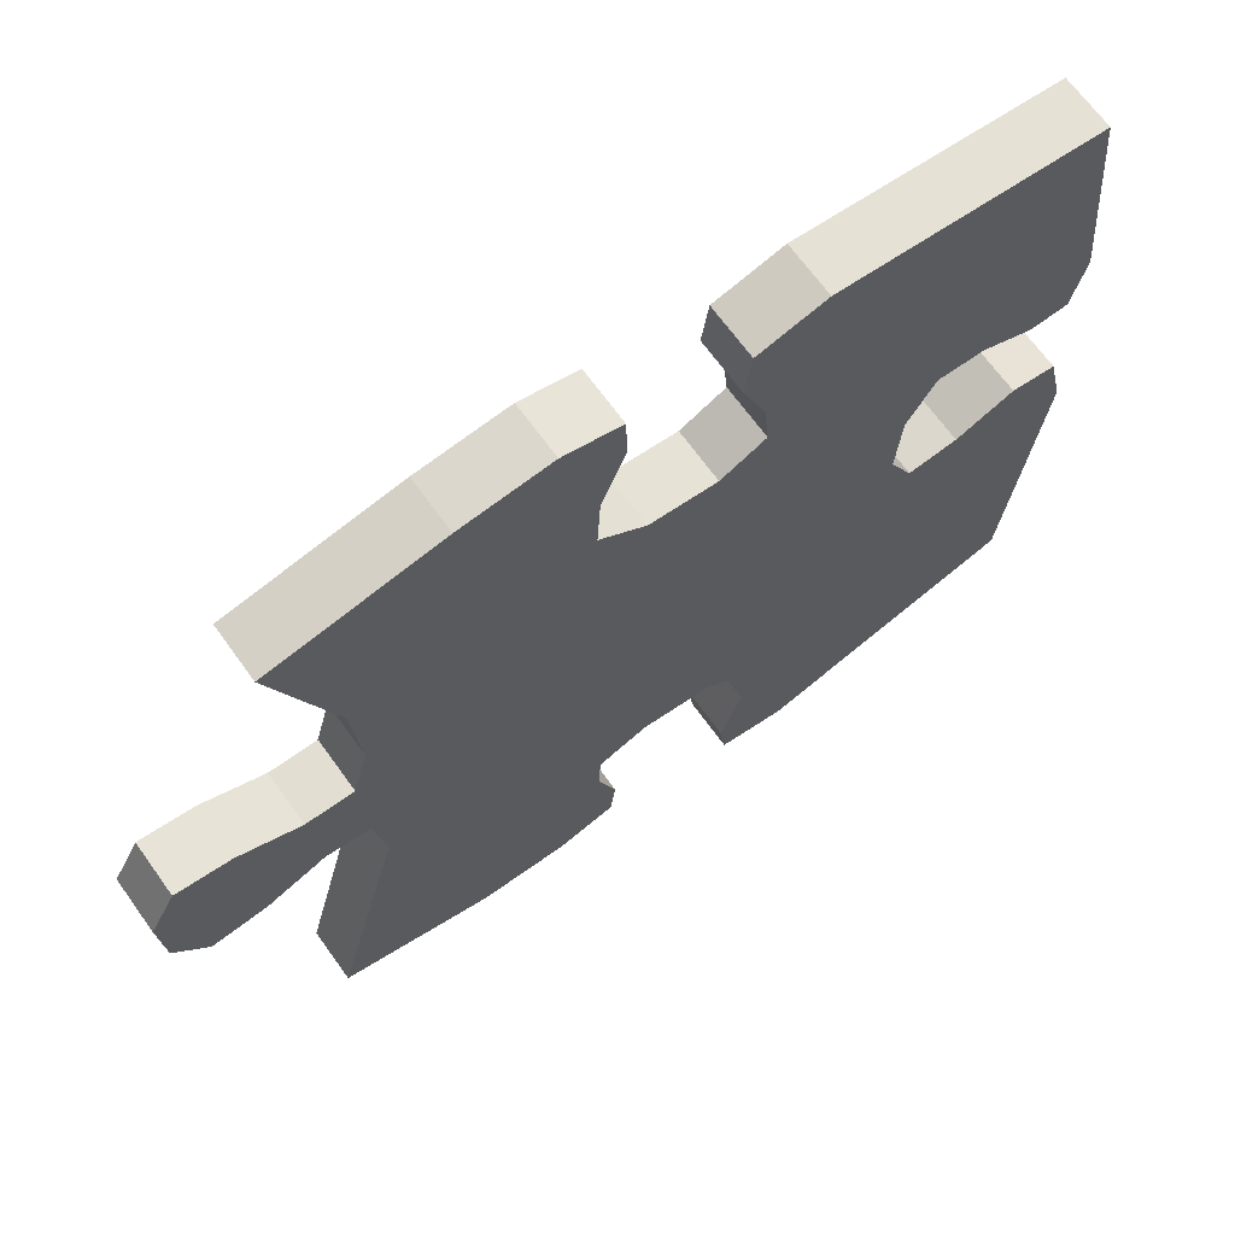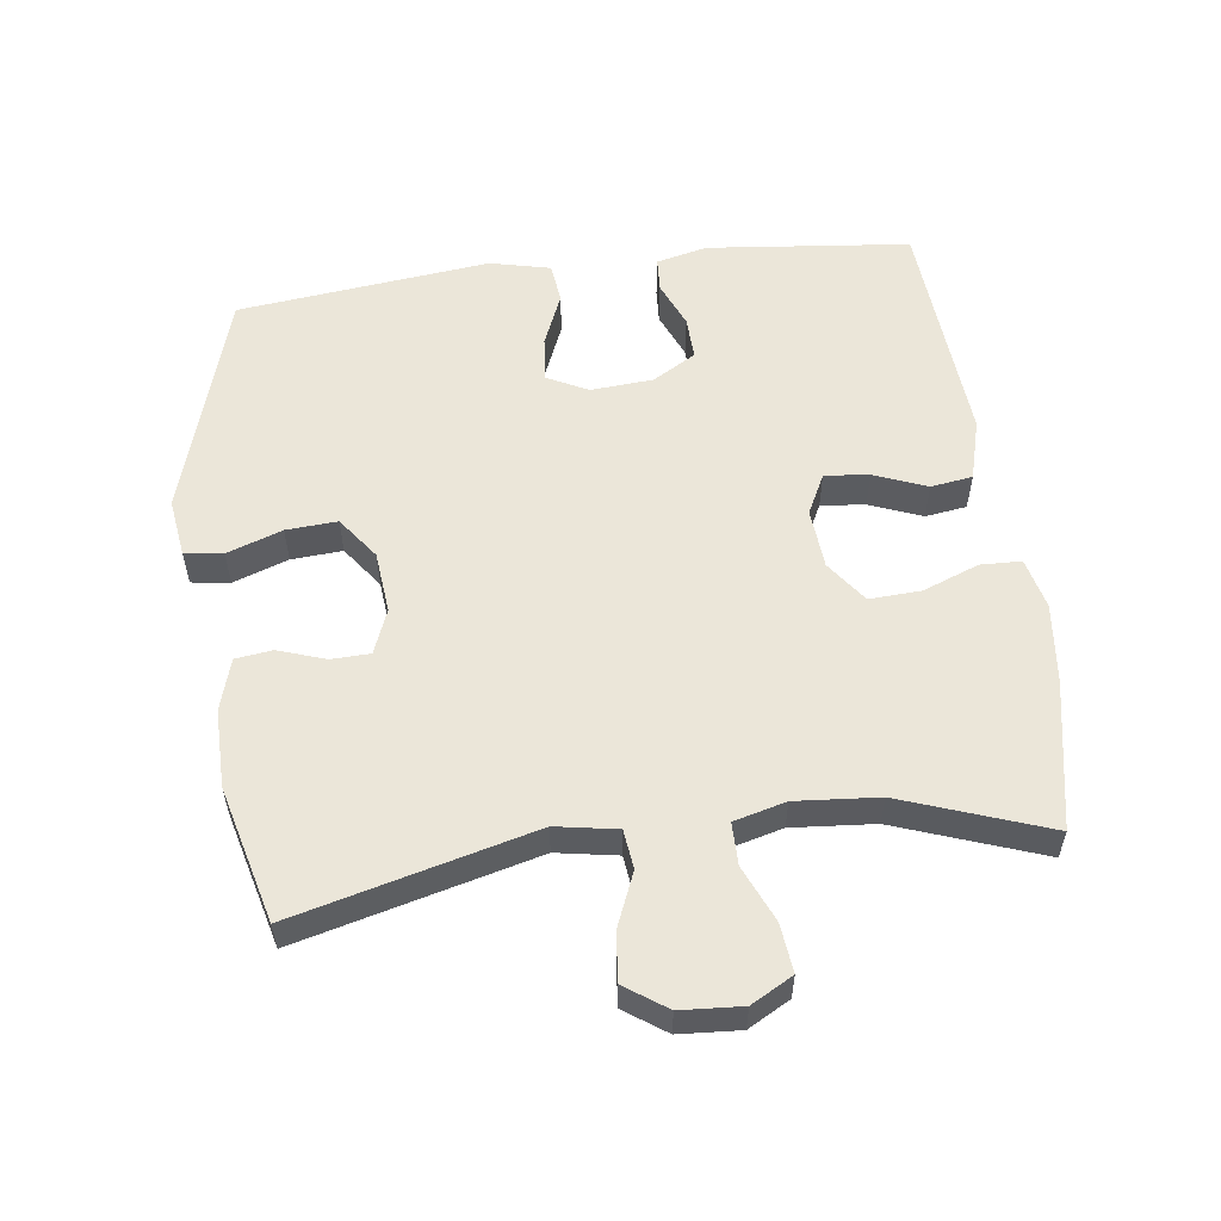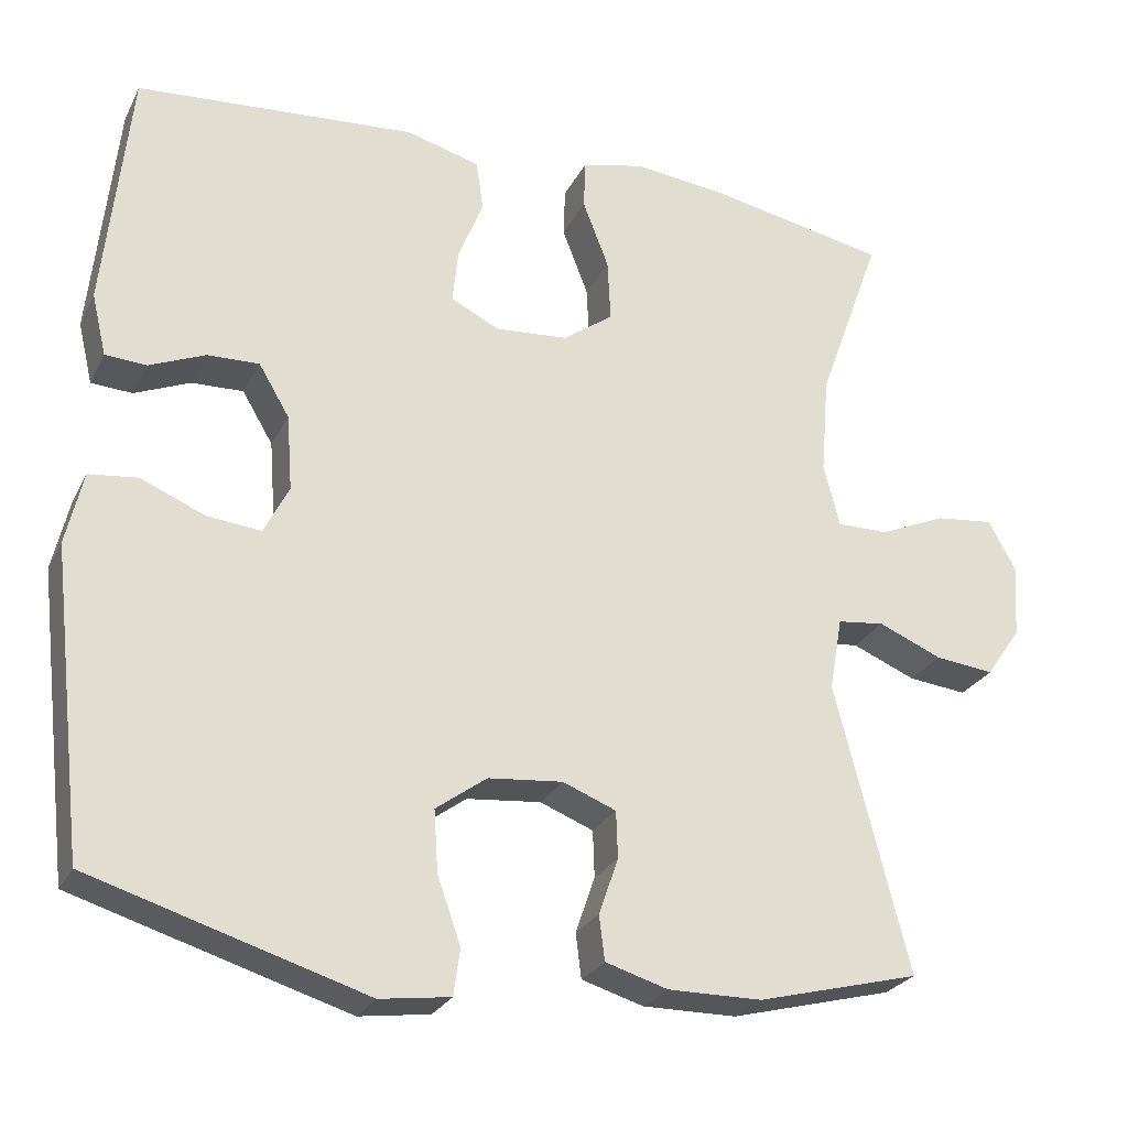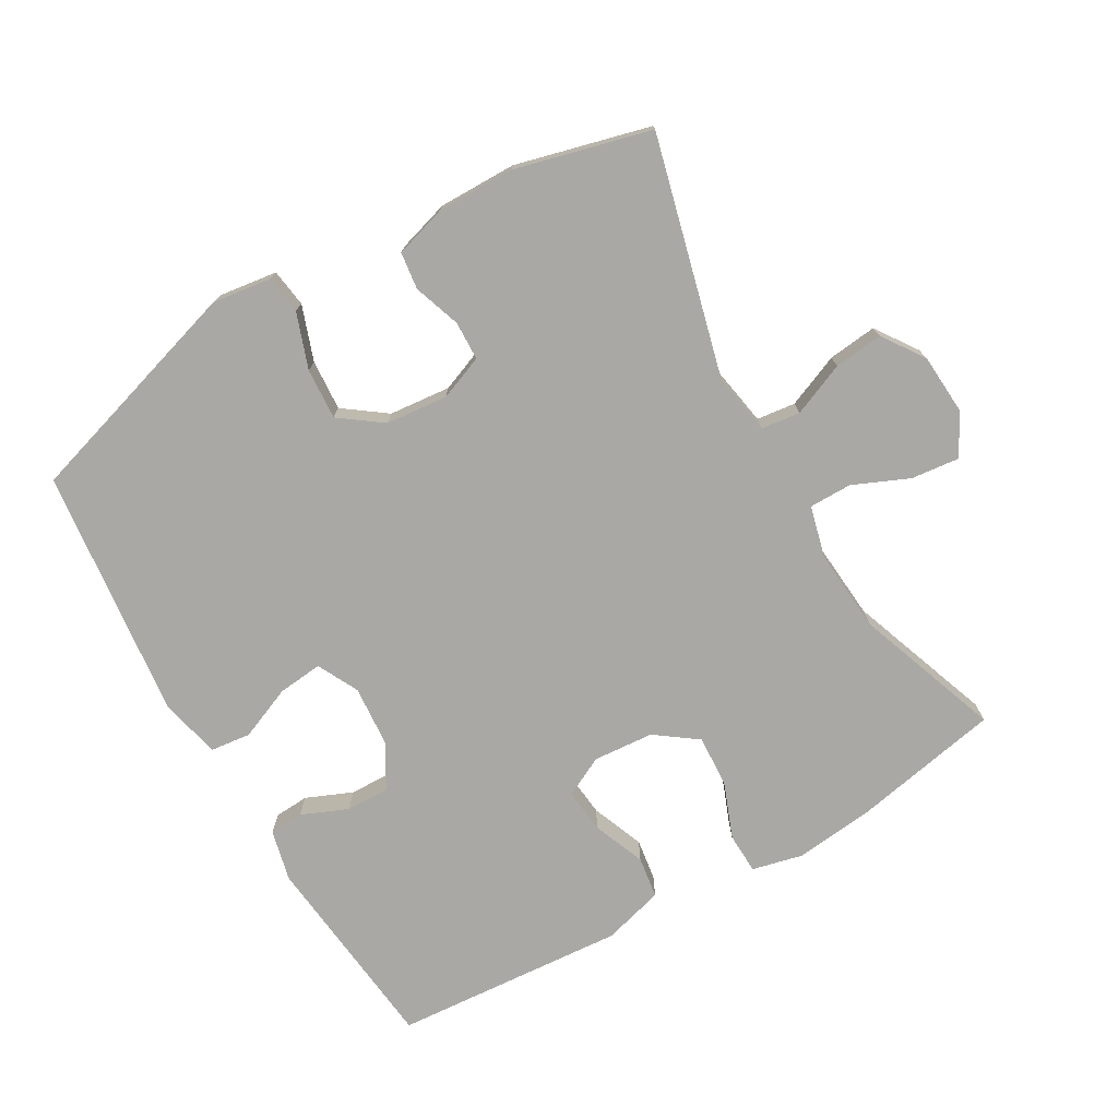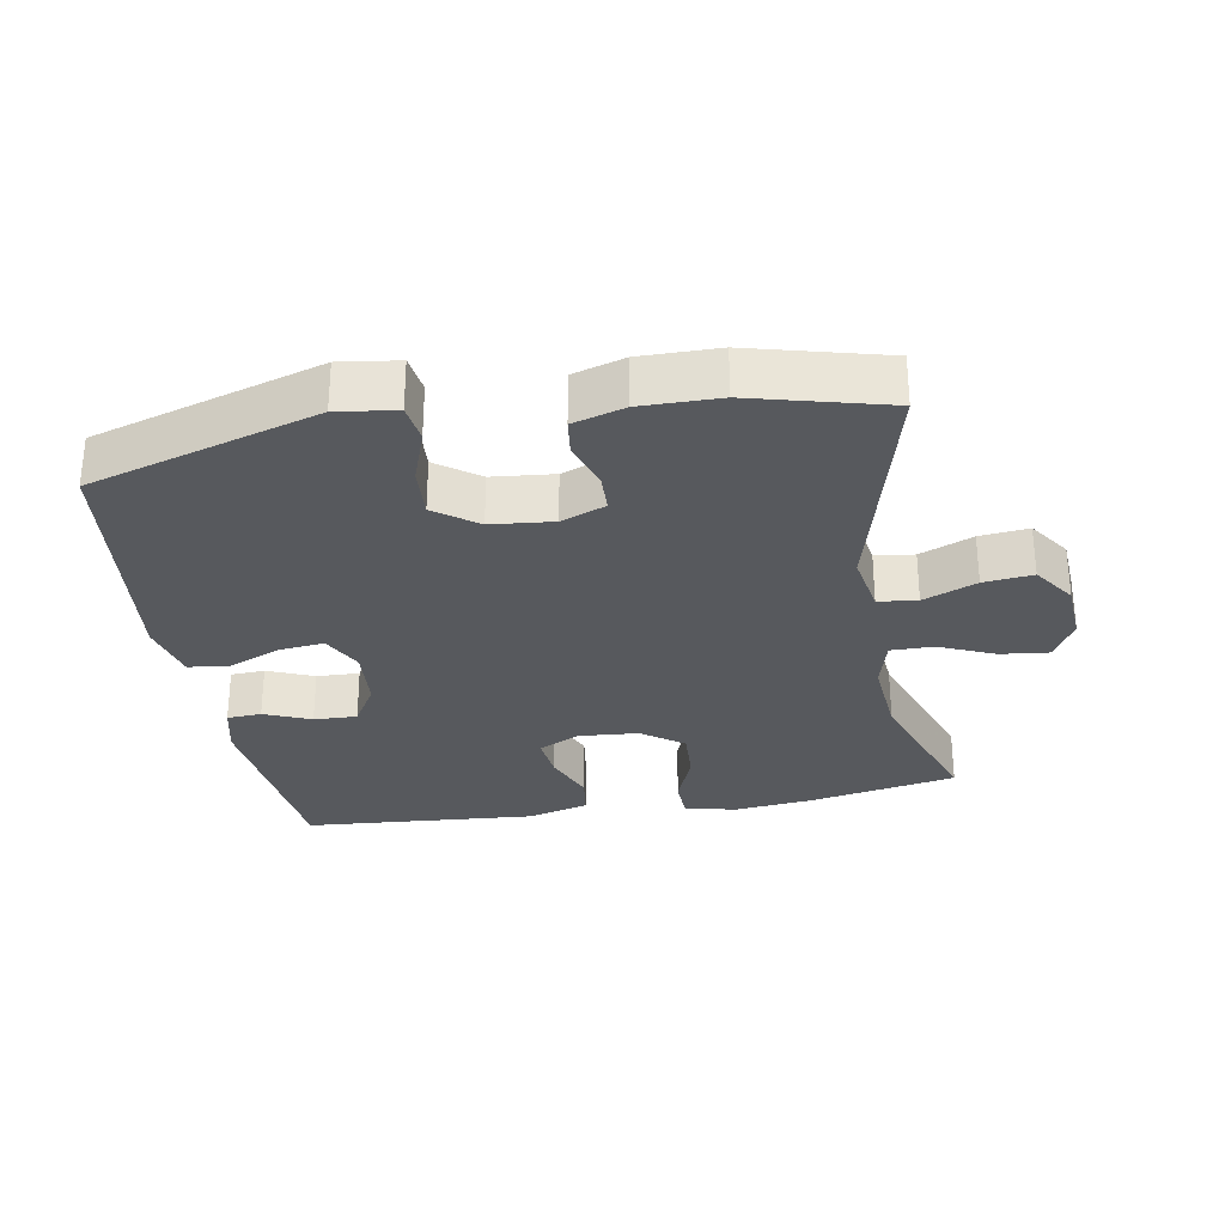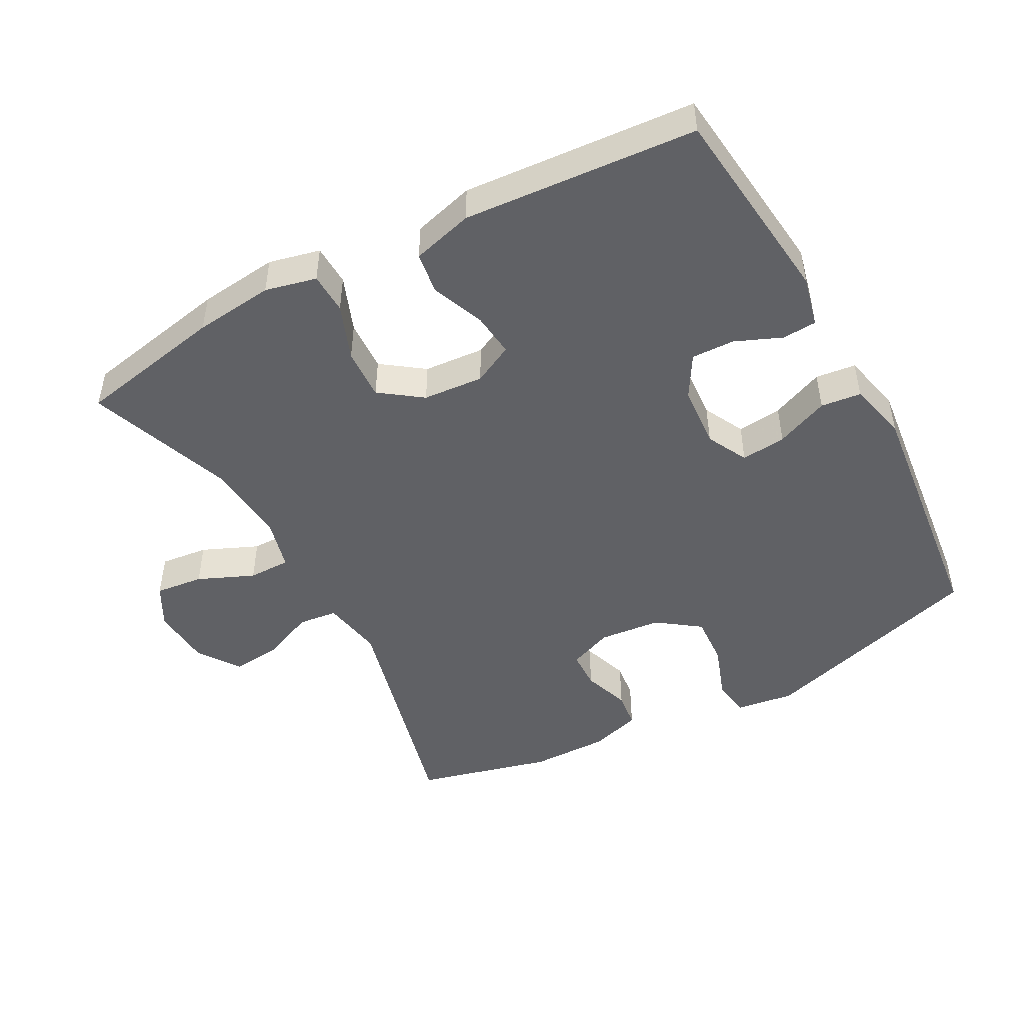
<metadata>
{"format":"obj","ext":"obj","renderer":"f3d","projection":"perspective","resolution":1024,"background":"white","views":[{"elev":67.6,"azim":-35.7,"up":"+Z"},{"elev":56.1,"azim":-97.4,"up":"+Y"},{"elev":-26.1,"azim":158.1,"up":"+Z"},{"elev":-75.0,"azim":-150.0,"up":"+Y"},{"elev":-29.5,"azim":-170.1,"up":"+Y"},{"elev":-47.7,"azim":28.5,"up":"+Y"}]}
</metadata>
<code>
v 0.5 0.07 0.5
v 0.532 0.07 0.198
v 0.514 0.07 0.122
v 0.463 0.07 0.119
v 0.394 0.07 0.148
v 0.33 0.07 0.15
v 0.292 0.07 0.086
v 0.285 0.07 -0.007
v 0.316 0.07 -0.068
v 0.383 0.07 -0.061
v 0.462 0.07 -0.028
v 0.522 0.07 -0.035
v 0.543 0.07 -0.125
v 0.5 0.07 -0.5
v 0.161 0.07 -0.603
v 0.074 0.07 -0.591
v 0.066 0.07 -0.534
v 0.095 0.07 -0.452
v 0.1 0.07 -0.376
v 0.037 0.07 -0.33
v -0.055 0.07 -0.321
v -0.121 0.07 -0.347
v -0.123 0.07 -0.405
v -0.099 0.07 -0.475
v -0.106 0.07 -0.53
v -0.183 0.07 -0.553
v -0.299 0.07 -0.552
v -0.5 0.07 -0.5
v -0.409 0.07 -0.145
v -0.425 0.07 -0.054
v -0.483 0.07 -0.047
v -0.562 0.07 -0.08
v -0.635 0.07 -0.088
v -0.678 0.07 -0.026
v -0.684 0.07 0.065
v -0.65 0.07 0.127
v -0.578 0.07 0.119
v -0.495 0.07 0.083
v -0.432 0.07 0.083
v -0.412 0.07 0.16
v -0.422 0.07 0.283
v -0.5 0.07 0.5
v -0.28 0.07 0.543
v -0.162 0.07 0.556
v -0.086 0.07 0.538
v -0.084 0.07 0.477
v -0.116 0.07 0.394
v -0.12 0.07 0.317
v -0.058 0.07 0.272
v 0.032 0.07 0.265
v 0.092 0.07 0.295
v 0.085 0.07 0.361
v 0.054 0.07 0.439
v 0.063 0.07 0.501
v 0.154 0.07 0.526
v 0.5 0 0.5
v 0.532 0 0.198
v 0.514 0 0.122
v 0.463 0 0.119
v 0.394 0 0.148
v 0.33 0 0.15
v 0.292 0 0.086
v 0.285 0 -0.007
v 0.316 0 -0.068
v 0.383 0 -0.061
v 0.462 0 -0.028
v 0.522 0 -0.035
v 0.543 0 -0.125
v 0.5 0 -0.5
v 0.161 0 -0.603
v 0.074 0 -0.591
v 0.066 0 -0.534
v 0.095 0 -0.452
v 0.1 0 -0.376
v 0.037 0 -0.33
v -0.055 0 -0.321
v -0.121 0 -0.347
v -0.123 0 -0.405
v -0.099 0 -0.475
v -0.106 0 -0.53
v -0.183 0 -0.553
v -0.299 0 -0.552
v -0.5 0 -0.5
v -0.409 0 -0.145
v -0.425 0 -0.054
v -0.483 0 -0.047
v -0.562 0 -0.08
v -0.635 0 -0.088
v -0.678 0 -0.026
v -0.684 0 0.065
v -0.65 0 0.127
v -0.578 0 0.119
v -0.495 0 0.083
v -0.432 0 0.083
v -0.412 0 0.16
v -0.422 0 0.283
v -0.5 0 0.5
v -0.28 0 0.543
v -0.162 0 0.556
v -0.086 0 0.538
v -0.084 0 0.477
v -0.116 0 0.394
v -0.12 0 0.317
v -0.058 0 0.272
v 0.032 0 0.265
v 0.092 0 0.295
v 0.085 0 0.361
v 0.054 0 0.439
v 0.063 0 0.501
v 0.154 0 0.526
f 3 4 5
f 2 3 5
f 1 2 5
f 55 1 5
f 54 55 5
f 53 54 5
f 52 53 5
f 51 52 5 6
f 50 51 6 7
f 49 50 7 8
f 48 49 8 9
f 45 46 47
f 44 45 47
f 43 44 47
f 42 43 47
f 41 42 47
f 40 41 47 48
f 39 40 48 9
f 36 37 38
f 35 36 38
f 34 35 38
f 33 34 38
f 32 33 38
f 31 32 38
f 38 39 9
f 31 38 9
f 30 31 9
f 27 28 29
f 26 27 29
f 25 26 29
f 24 25 29
f 23 24 29
f 22 23 29 30
f 21 22 30 9
f 16 17 18
f 15 16 18
f 14 15 18
f 13 14 18
f 12 13 18
f 11 12 18
f 10 11 18
f 10 18 19
f 20 21 9 10
f 10 19 20
f 60 59 58
f 60 58 57
f 60 57 56
f 60 56 110
f 60 110 109
f 60 109 108
f 60 108 107
f 61 60 107 106
f 62 61 106 105
f 63 62 105 104
f 64 63 104 103
f 102 101 100
f 102 100 99
f 102 99 98
f 102 98 97
f 102 97 96
f 103 102 96 95
f 64 103 95 94
f 93 92 91
f 93 91 90
f 93 90 89
f 93 89 88
f 93 88 87
f 93 87 86
f 64 94 93
f 64 93 86
f 64 86 85
f 84 83 82
f 84 82 81
f 84 81 80
f 84 80 79
f 84 79 78
f 85 84 78 77
f 64 85 77 76
f 73 72 71
f 73 71 70
f 73 70 69
f 73 69 68
f 73 68 67
f 73 67 66
f 73 66 65
f 74 73 65
f 65 64 76 75
f 75 74 65
f 1 56 57 2
f 2 57 58 3
f 3 58 59 4
f 4 59 60 5
f 5 60 61 6
f 6 61 62 7
f 7 62 63 8
f 8 63 64 9
f 9 64 65 10
f 10 65 66 11
f 11 66 67 12
f 12 67 68 13
f 13 68 69 14
f 14 69 70 15
f 15 70 71 16
f 16 71 72 17
f 17 72 73 18
f 18 73 74 19
f 19 74 75 20
f 20 75 76 21
f 21 76 77 22
f 22 77 78 23
f 23 78 79 24
f 24 79 80 25
f 25 80 81 26
f 26 81 82 27
f 27 82 83 28
f 28 83 84 29
f 29 84 85 30
f 30 85 86 31
f 31 86 87 32
f 32 87 88 33
f 33 88 89 34
f 34 89 90 35
f 35 90 91 36
f 36 91 92 37
f 37 92 93 38
f 38 93 94 39
f 39 94 95 40
f 40 95 96 41
f 41 96 97 42
f 42 97 98 43
f 43 98 99 44
f 44 99 100 45
f 45 100 101 46
f 46 101 102 47
f 47 102 103 48
f 48 103 104 49
f 49 104 105 50
f 50 105 106 51
f 51 106 107 52
f 52 107 108 53
f 53 108 109 54
f 54 109 110 55
f 55 110 56 1

</code>
